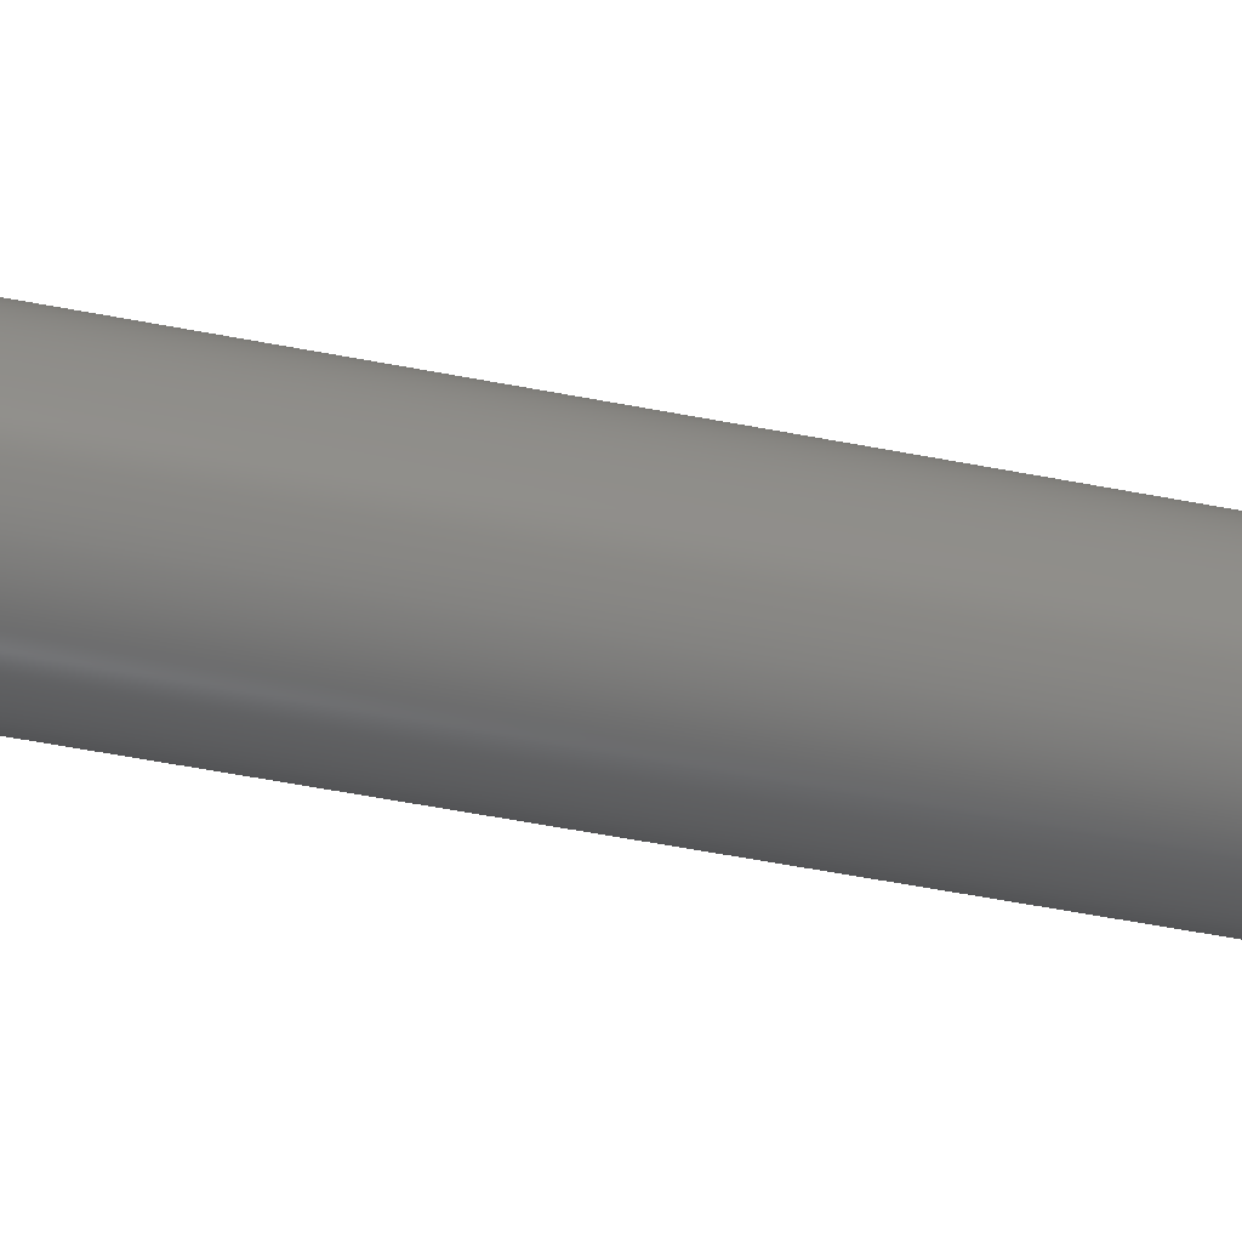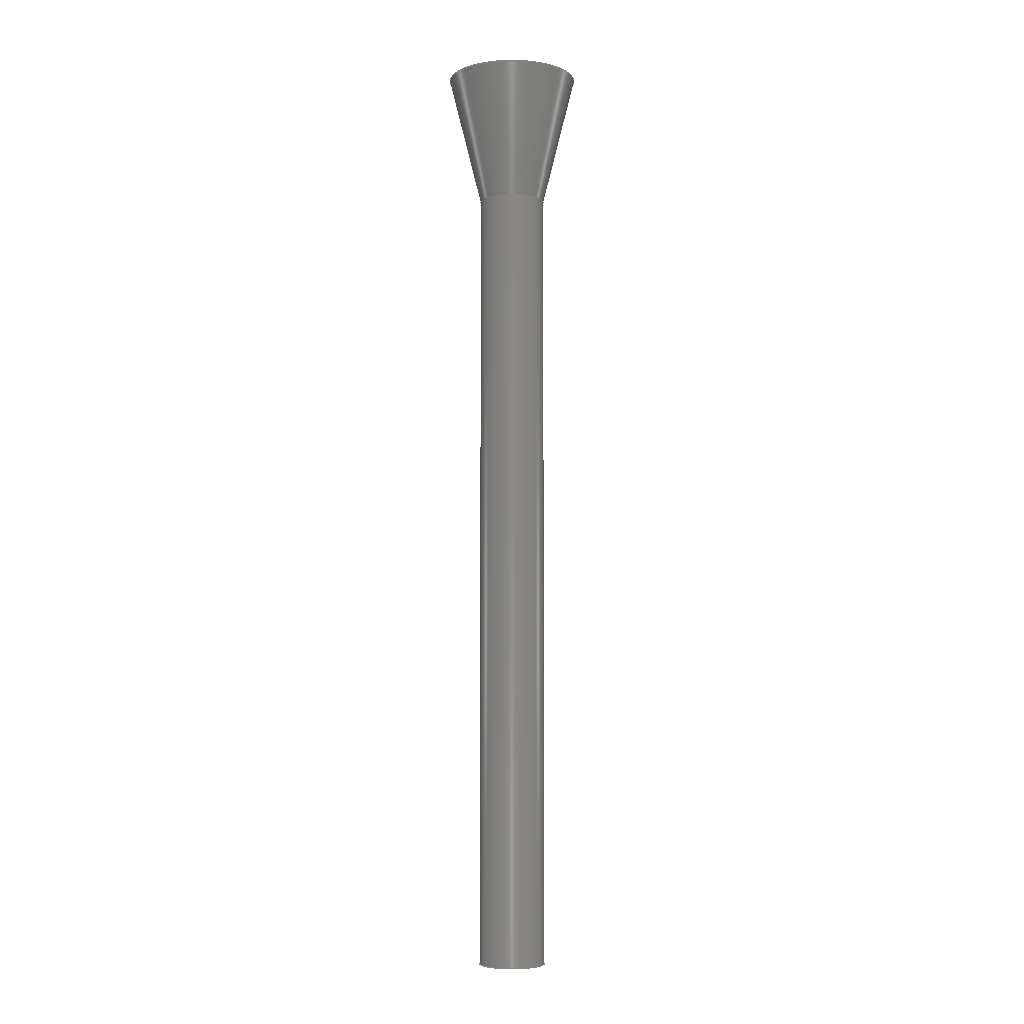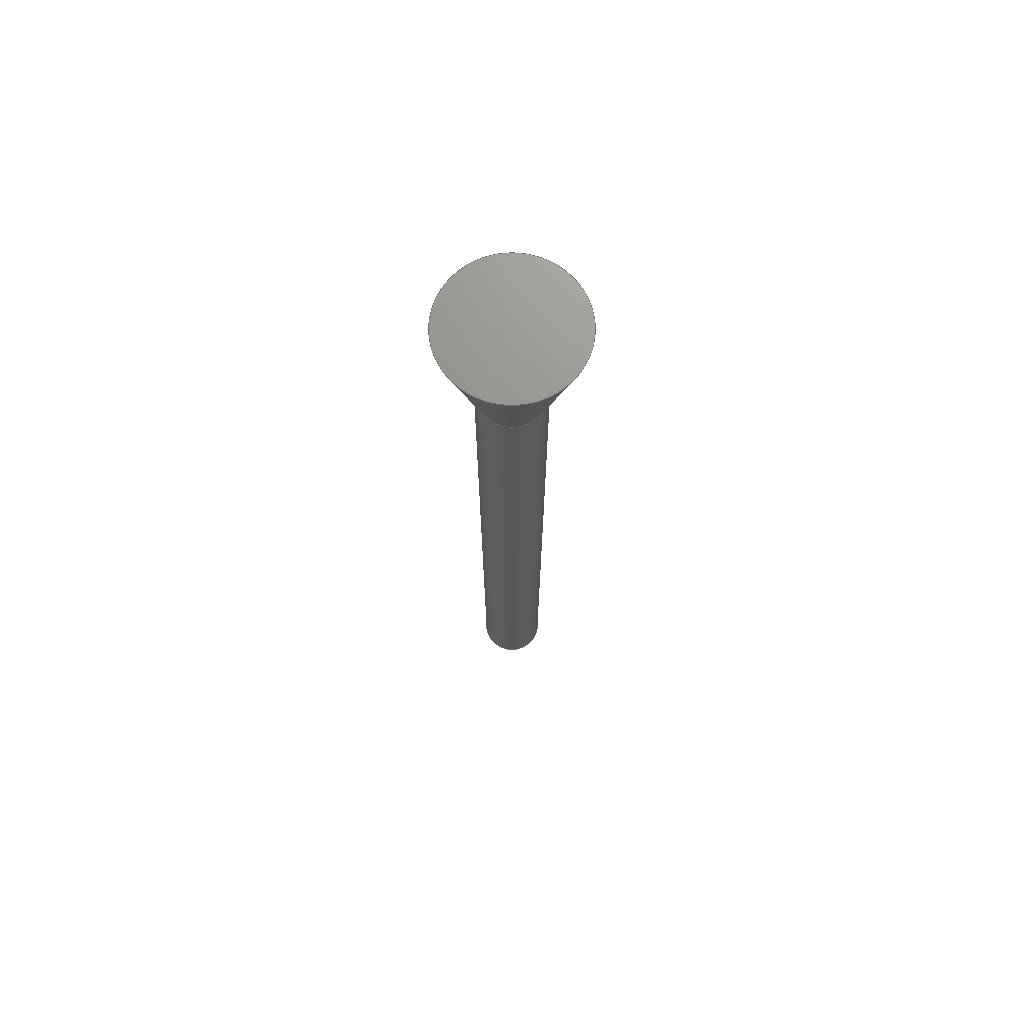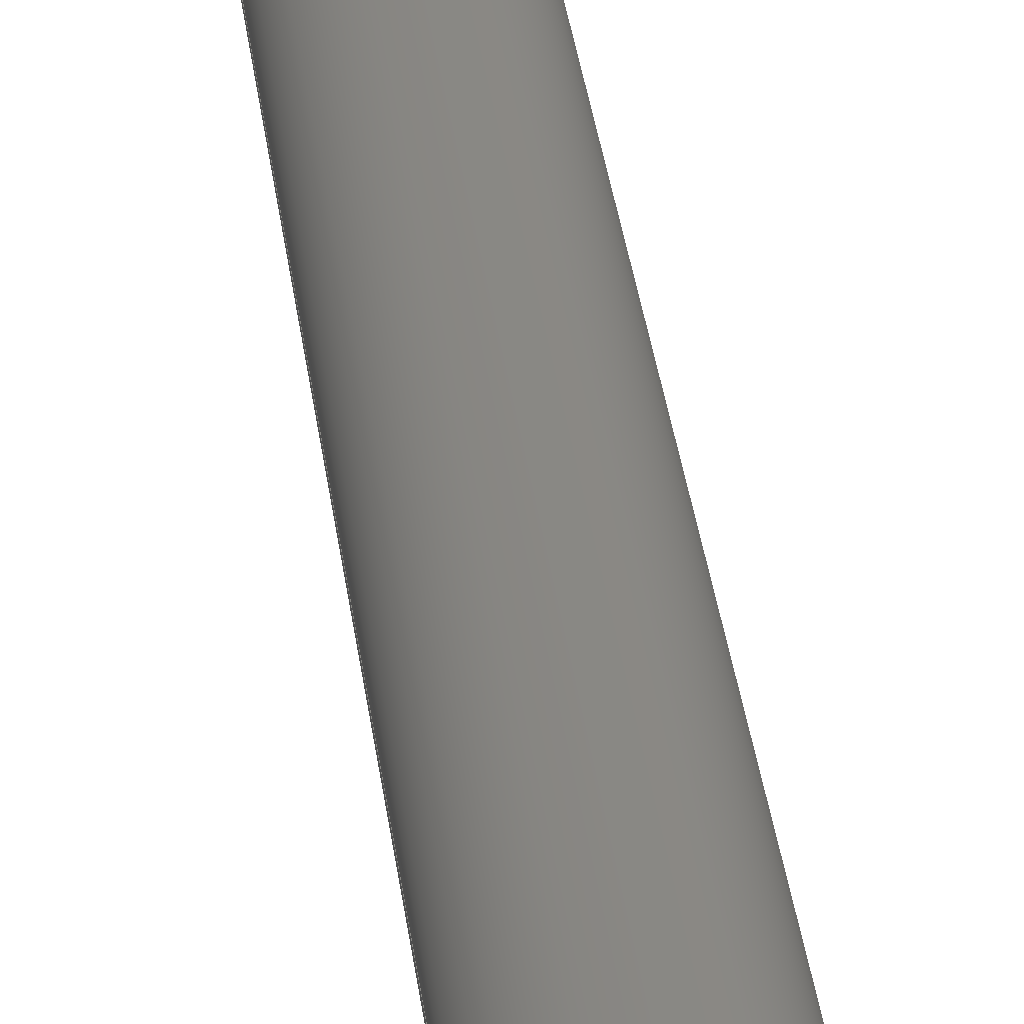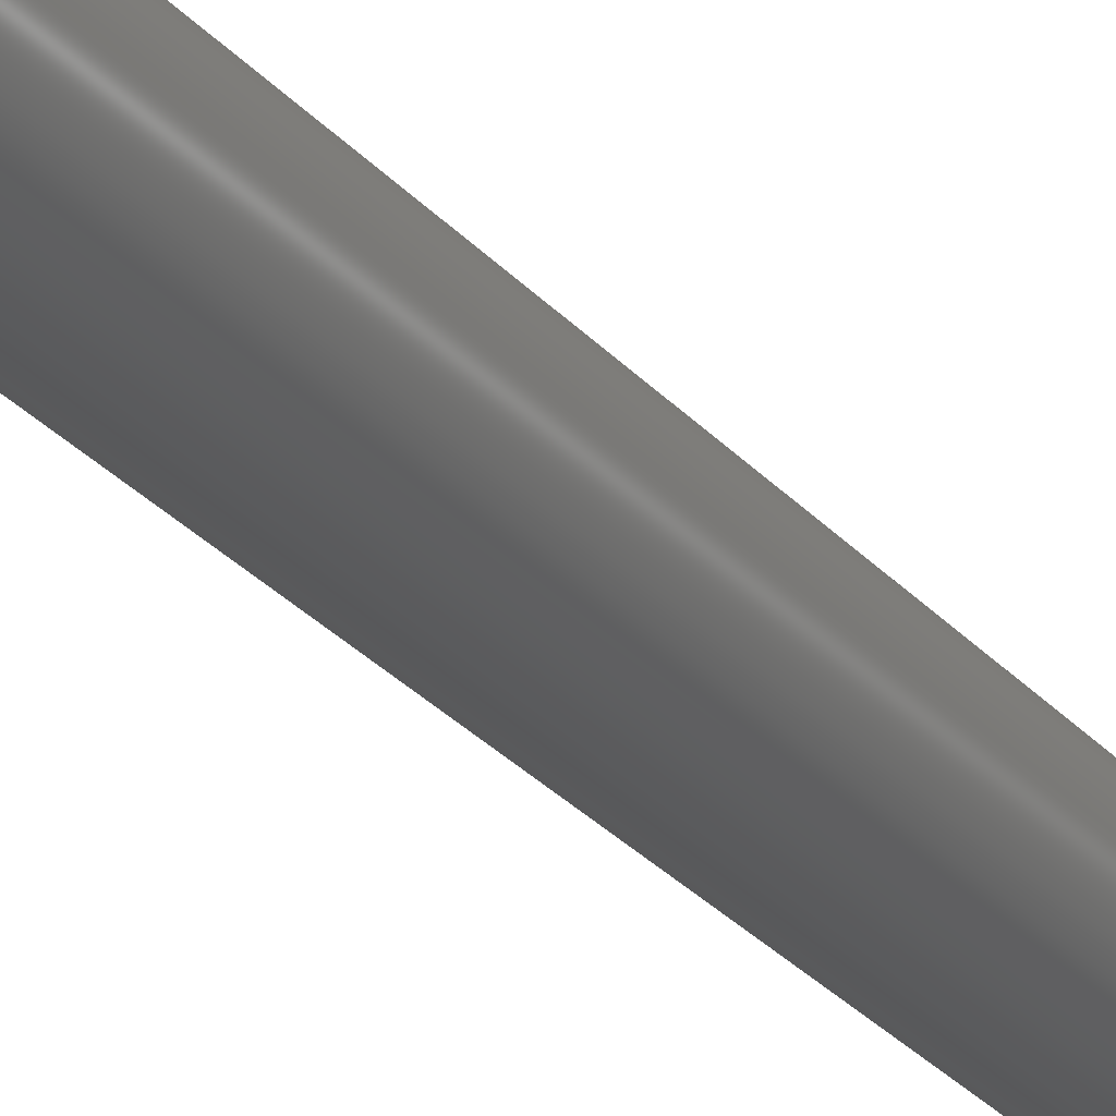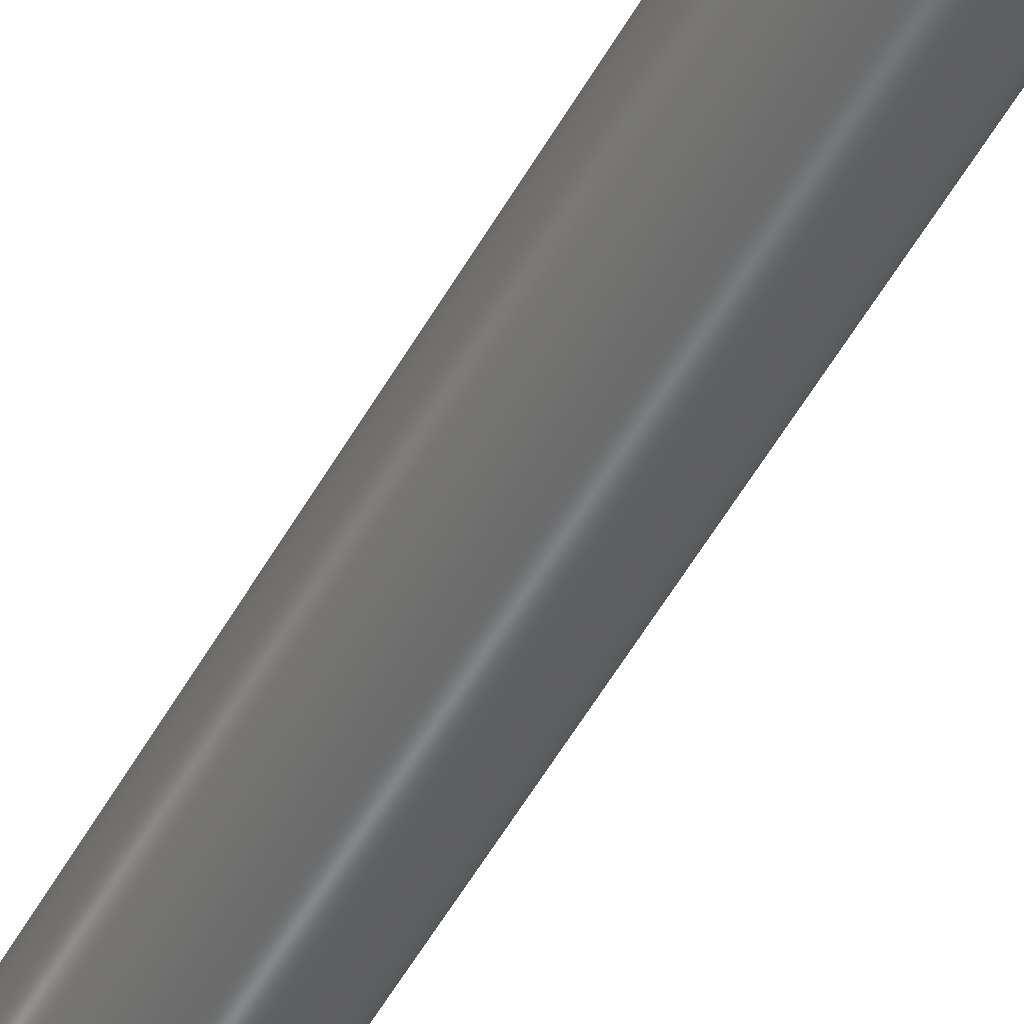
<metadata>
{"format":"step","ext":"step","renderer":"f3d","projection":"perspective","resolution":1024,"background":"white","views":[{"elev":-37.9,"azim":-105.3,"up":"+Z"},{"elev":-5.6,"azim":-21.2,"up":"+Y"},{"elev":71.6,"azim":-154.8,"up":"+Y"},{"elev":26.4,"azim":174.5,"up":"+Z"},{"elev":-24.0,"azim":-151.8,"up":"+Z"},{"elev":-53.7,"azim":-28.8,"up":"+Z"}]}
</metadata>
<code>
ISO-10303-21;
DATA;
#1=MECHANICAL_DESIGN_GEOMETRIC_PRESENTATION_REPRESENTATION('',(#4),#138);
#2=SHAPE_REPRESENTATION_RELATIONSHIP('SRR','None',#145,#3);
#3=ADVANCED_BREP_SHAPE_REPRESENTATION('',(#5),#137);
#4=STYLED_ITEM('',(#154),#5);
#5=MANIFOLD_SOLID_BREP('Solid1',#62);
#6=CYLINDRICAL_SURFACE('',#88,50);
#7=LINE('',#126,#9);
#8=LINE('',#130,#10);
#9=VECTOR('',#104,100);
#10=VECTOR('',#109,50);
#11=CONICAL_SURFACE('',#85,100,0.245);
#12=FACE_OUTER_BOUND('',#16,.T.);
#13=FACE_OUTER_BOUND('',#17,.T.);
#14=FACE_OUTER_BOUND('',#18,.T.);
#15=FACE_OUTER_BOUND('',#19,.T.);
#16=EDGE_LOOP('',(#40,#41));
#17=EDGE_LOOP('',(#42,#43,#44,#45,#46,#47));
#18=EDGE_LOOP('',(#48,#49,#50,#51,#52,#53));
#19=EDGE_LOOP('',(#54,#55));
#20=CIRCLE('',#83,100);
#21=CIRCLE('',#84,100);
#22=CIRCLE('',#86,50);
#23=CIRCLE('',#87,50);
#24=CIRCLE('',#89,50);
#25=CIRCLE('',#90,50);
#26=VERTEX_POINT('',#118);
#27=VERTEX_POINT('',#119);
#28=VERTEX_POINT('',#123);
#29=VERTEX_POINT('',#124);
#30=VERTEX_POINT('',#129);
#31=VERTEX_POINT('',#131);
#32=EDGE_CURVE('',#26,#27,#20,.T.);
#33=EDGE_CURVE('',#27,#26,#21,.T.);
#34=EDGE_CURVE('',#28,#29,#22,.T.);
#35=EDGE_CURVE('',#29,#27,#7,.T.);
#36=EDGE_CURVE('',#29,#28,#23,.T.);
#37=EDGE_CURVE('',#29,#30,#8,.T.);
#38=EDGE_CURVE('',#30,#31,#24,.T.);
#39=EDGE_CURVE('',#31,#30,#25,.T.);
#40=ORIENTED_EDGE('',*,*,#32,.F.);
#41=ORIENTED_EDGE('',*,*,#33,.F.);
#42=ORIENTED_EDGE('',*,*,#34,.T.);
#43=ORIENTED_EDGE('',*,*,#35,.T.);
#44=ORIENTED_EDGE('',*,*,#33,.T.);
#45=ORIENTED_EDGE('',*,*,#32,.T.);
#46=ORIENTED_EDGE('',*,*,#35,.F.);
#47=ORIENTED_EDGE('',*,*,#36,.T.);
#48=ORIENTED_EDGE('',*,*,#34,.F.);
#49=ORIENTED_EDGE('',*,*,#36,.F.);
#50=ORIENTED_EDGE('',*,*,#37,.T.);
#51=ORIENTED_EDGE('',*,*,#38,.T.);
#52=ORIENTED_EDGE('',*,*,#39,.T.);
#53=ORIENTED_EDGE('',*,*,#37,.F.);
#54=ORIENTED_EDGE('',*,*,#39,.F.);
#55=ORIENTED_EDGE('',*,*,#38,.F.);
#56=PLANE('',#82);
#57=PLANE('',#91);
#58=ADVANCED_FACE('',(#12),#56,.F.);
#59=ADVANCED_FACE('',(#13),#11,.T.);
#60=ADVANCED_FACE('',(#14),#6,.T.);
#61=ADVANCED_FACE('',(#15),#57,.F.);
#62=CLOSED_SHELL('',(#58,#59,#60,#61));
#63=DERIVED_UNIT_ELEMENT(#65,1);
#64=DERIVED_UNIT_ELEMENT(#140,3);
#65=(
MASS_UNIT()
NAMED_UNIT(*)
SI_UNIT($,.GRAM.)
);
#66=DERIVED_UNIT((#63,#64));
#67=MEASURE_REPRESENTATION_ITEM('density measure',
POSITIVE_RATIO_MEASURE(1),#66);
#68=PROPERTY_DEFINITION_REPRESENTATION(#73,#70);
#69=PROPERTY_DEFINITION_REPRESENTATION(#74,#71);
#70=REPRESENTATION('material name',(#72),#137);
#71=REPRESENTATION('density',(#67),#137);
#72=DESCRIPTIVE_REPRESENTATION_ITEM('Generic','Generic');
#73=PROPERTY_DEFINITION('material property','material name',#147);
#74=PROPERTY_DEFINITION('material property','density of part',#147);
#75=DATE_TIME_ROLE('creation_date');
#76=APPLIED_DATE_AND_TIME_ASSIGNMENT(#77,#75,(#147));
#77=DATE_AND_TIME(#78,#79);
#78=CALENDAR_DATE(2021,29,10);
#79=LOCAL_TIME(0,0,0,#80);
#80=COORDINATED_UNIVERSAL_TIME_OFFSET(0,0,.BEHIND.);
#81=AXIS2_PLACEMENT_3D('placement',#116,#92,#93);
#82=AXIS2_PLACEMENT_3D('',#117,#94,#95);
#83=AXIS2_PLACEMENT_3D('',#120,#96,#97);
#84=AXIS2_PLACEMENT_3D('',#121,#98,#99);
#85=AXIS2_PLACEMENT_3D('',#122,#100,#101);
#86=AXIS2_PLACEMENT_3D('',#125,#102,#103);
#87=AXIS2_PLACEMENT_3D('',#127,#105,#106);
#88=AXIS2_PLACEMENT_3D('',#128,#107,#108);
#89=AXIS2_PLACEMENT_3D('',#132,#110,#111);
#90=AXIS2_PLACEMENT_3D('',#133,#112,#113);
#91=AXIS2_PLACEMENT_3D('',#134,#114,#115);
#92=DIRECTION('axis',(0,0,1));
#93=DIRECTION('refdir',(1,0,0));
#94=DIRECTION('center_axis',(0,-1,0));
#95=DIRECTION('ref_axis',(0,0,-1));
#96=DIRECTION('center_axis',(0,-1,0));
#97=DIRECTION('ref_axis',(-1,0,0));
#98=DIRECTION('center_axis',(0,-1,0));
#99=DIRECTION('ref_axis',(-1,0,0));
#100=DIRECTION('center_axis',(0,1,0));
#101=DIRECTION('ref_axis',(-1,0,0));
#102=DIRECTION('center_axis',(0,1,0));
#103=DIRECTION('ref_axis',(-1,0,0));
#104=DIRECTION('',(0.2425,0.9701,2.97e-17));
#105=DIRECTION('center_axis',(0,1,0));
#106=DIRECTION('ref_axis',(-1,0,0));
#107=DIRECTION('center_axis',(0,1,0));
#108=DIRECTION('ref_axis',(-1,0,0));
#109=DIRECTION('',(0,-1,0));
#110=DIRECTION('center_axis',(0,1,0));
#111=DIRECTION('ref_axis',(-1,0,0));
#112=DIRECTION('center_axis',(0,1,0));
#113=DIRECTION('ref_axis',(-1,0,0));
#114=DIRECTION('center_axis',(0,1,0));
#115=DIRECTION('ref_axis',(0,0,1));
#116=CARTESIAN_POINT('',(0,0,0));
#117=CARTESIAN_POINT('Origin',(0,1400,0));
#118=CARTESIAN_POINT('',(-100,1400,0));
#119=CARTESIAN_POINT('',(100,1400,1.225e-14));
#120=CARTESIAN_POINT('Origin',(0,1400,0));
#121=CARTESIAN_POINT('Origin',(0,1400,0));
#122=CARTESIAN_POINT('Origin',(0,1400,0));
#123=CARTESIAN_POINT('',(-50,1200,0));
#124=CARTESIAN_POINT('',(50,1200,6.123e-15));
#125=CARTESIAN_POINT('Origin',(0,1200,0));
#126=CARTESIAN_POINT('',(100,1400,1.225e-14));
#127=CARTESIAN_POINT('Origin',(0,1200,0));
#128=CARTESIAN_POINT('Origin',(0,0,0));
#129=CARTESIAN_POINT('',(50,0,-6.123e-15));
#130=CARTESIAN_POINT('',(50,0,-6.123e-15));
#131=CARTESIAN_POINT('',(-50,0,0));
#132=CARTESIAN_POINT('Origin',(0,0,0));
#133=CARTESIAN_POINT('Origin',(0,0,0));
#134=CARTESIAN_POINT('Origin',(0,0,0));
#135=UNCERTAINTY_MEASURE_WITH_UNIT(LENGTH_MEASURE(0.01),#139,
'DISTANCE_ACCURACY_VALUE',
'Maximum model space distance between geometric entities at asserted c
onnectivities');
#136=UNCERTAINTY_MEASURE_WITH_UNIT(LENGTH_MEASURE(0.01),#139,
'DISTANCE_ACCURACY_VALUE',
'Maximum model space distance between geometric entities at asserted c
onnectivities');
#137=(
GEOMETRIC_REPRESENTATION_CONTEXT(3)
GLOBAL_UNCERTAINTY_ASSIGNED_CONTEXT((#135))
GLOBAL_UNIT_ASSIGNED_CONTEXT((#139,#141,#142))
REPRESENTATION_CONTEXT('','3D')
);
#138=(
GEOMETRIC_REPRESENTATION_CONTEXT(3)
GLOBAL_UNCERTAINTY_ASSIGNED_CONTEXT((#136))
GLOBAL_UNIT_ASSIGNED_CONTEXT((#139,#141,#142))
REPRESENTATION_CONTEXT('','3D')
);
#139=(
LENGTH_UNIT()
NAMED_UNIT(*)
SI_UNIT(.MILLI.,.METRE.)
);
#140=(
LENGTH_UNIT()
NAMED_UNIT(*)
SI_UNIT(.CENTI.,.METRE.)
);
#141=(
NAMED_UNIT(*)
PLANE_ANGLE_UNIT()
SI_UNIT($,.RADIAN.)
);
#142=(
NAMED_UNIT(*)
SI_UNIT($,.STERADIAN.)
SOLID_ANGLE_UNIT()
);
#143=SHAPE_DEFINITION_REPRESENTATION(#144,#145);
#144=PRODUCT_DEFINITION_SHAPE('',$,#147);
#145=SHAPE_REPRESENTATION('',(#81),#137);
#146=PRODUCT_DEFINITION_CONTEXT('part definition',#151,'design');
#147=PRODUCT_DEFINITION('ramie','ramie',#148,#146);
#148=PRODUCT_DEFINITION_FORMATION('',$,#153);
#149=PRODUCT_RELATED_PRODUCT_CATEGORY('ramie','ramie',(#153));
#150=APPLICATION_PROTOCOL_DEFINITION('international standard',
'automotive_design',2009,#151);
#151=APPLICATION_CONTEXT(
'Core Data for Automotive Mechanical Design Process');
#152=PRODUCT_CONTEXT('part definition',#151,'mechanical');
#153=PRODUCT('ramie','ramie',$,(#152));
#154=PRESENTATION_STYLE_ASSIGNMENT((#155));
#155=SURFACE_STYLE_USAGE(.BOTH.,#158);
#156=SURFACE_STYLE_RENDERING_WITH_PROPERTIES($,#162,(#157));
#157=SURFACE_STYLE_TRANSPARENT(0);
#158=SURFACE_SIDE_STYLE('',(#159,#156));
#159=SURFACE_STYLE_FILL_AREA(#160);
#160=FILL_AREA_STYLE('',(#161));
#161=FILL_AREA_STYLE_COLOUR('',#162);
#162=COLOUR_RGB('',0.749,0.749,0.749);
ENDSEC;
END-ISO-10303-21;

</code>
